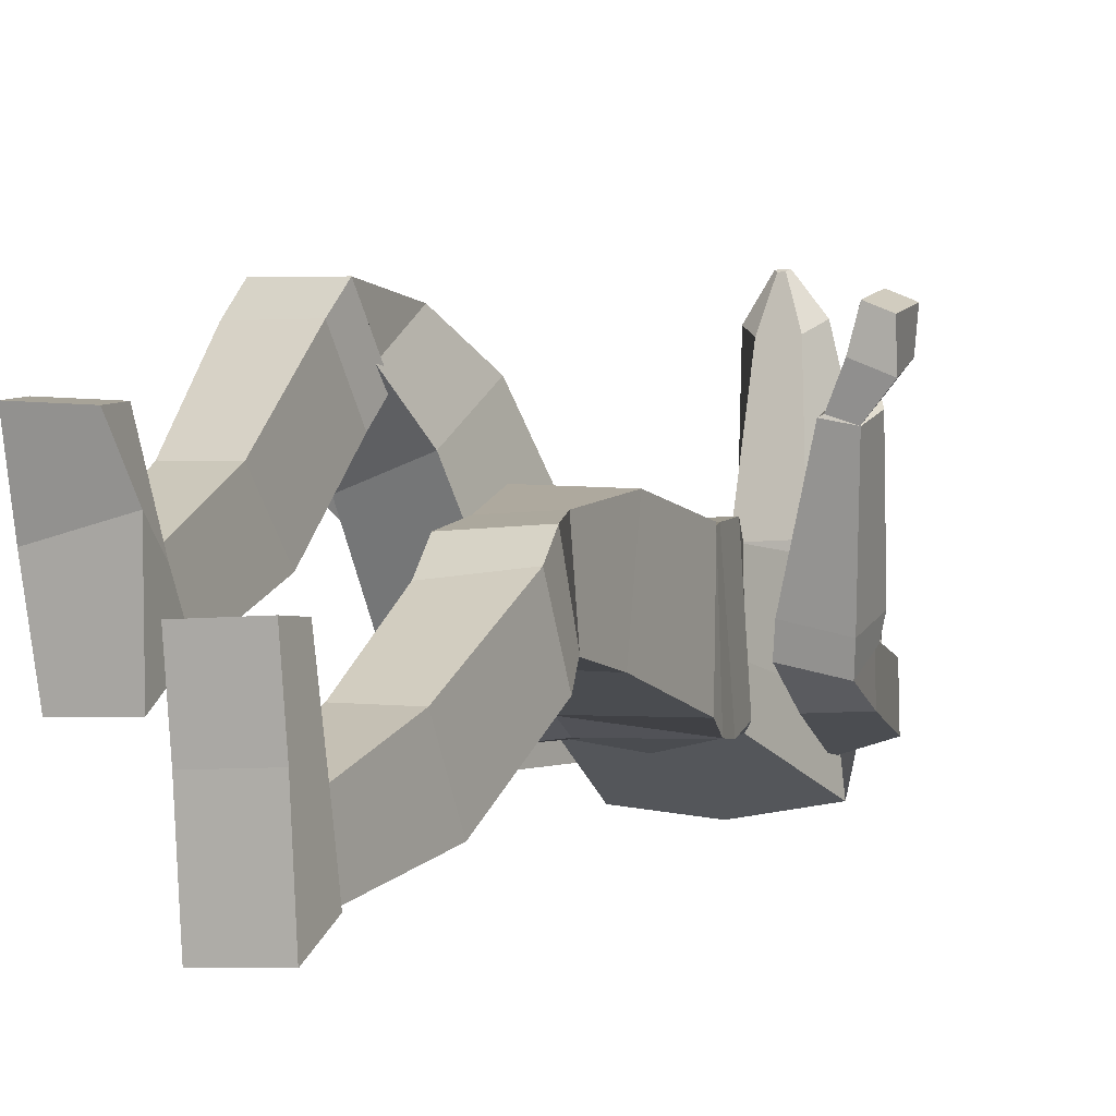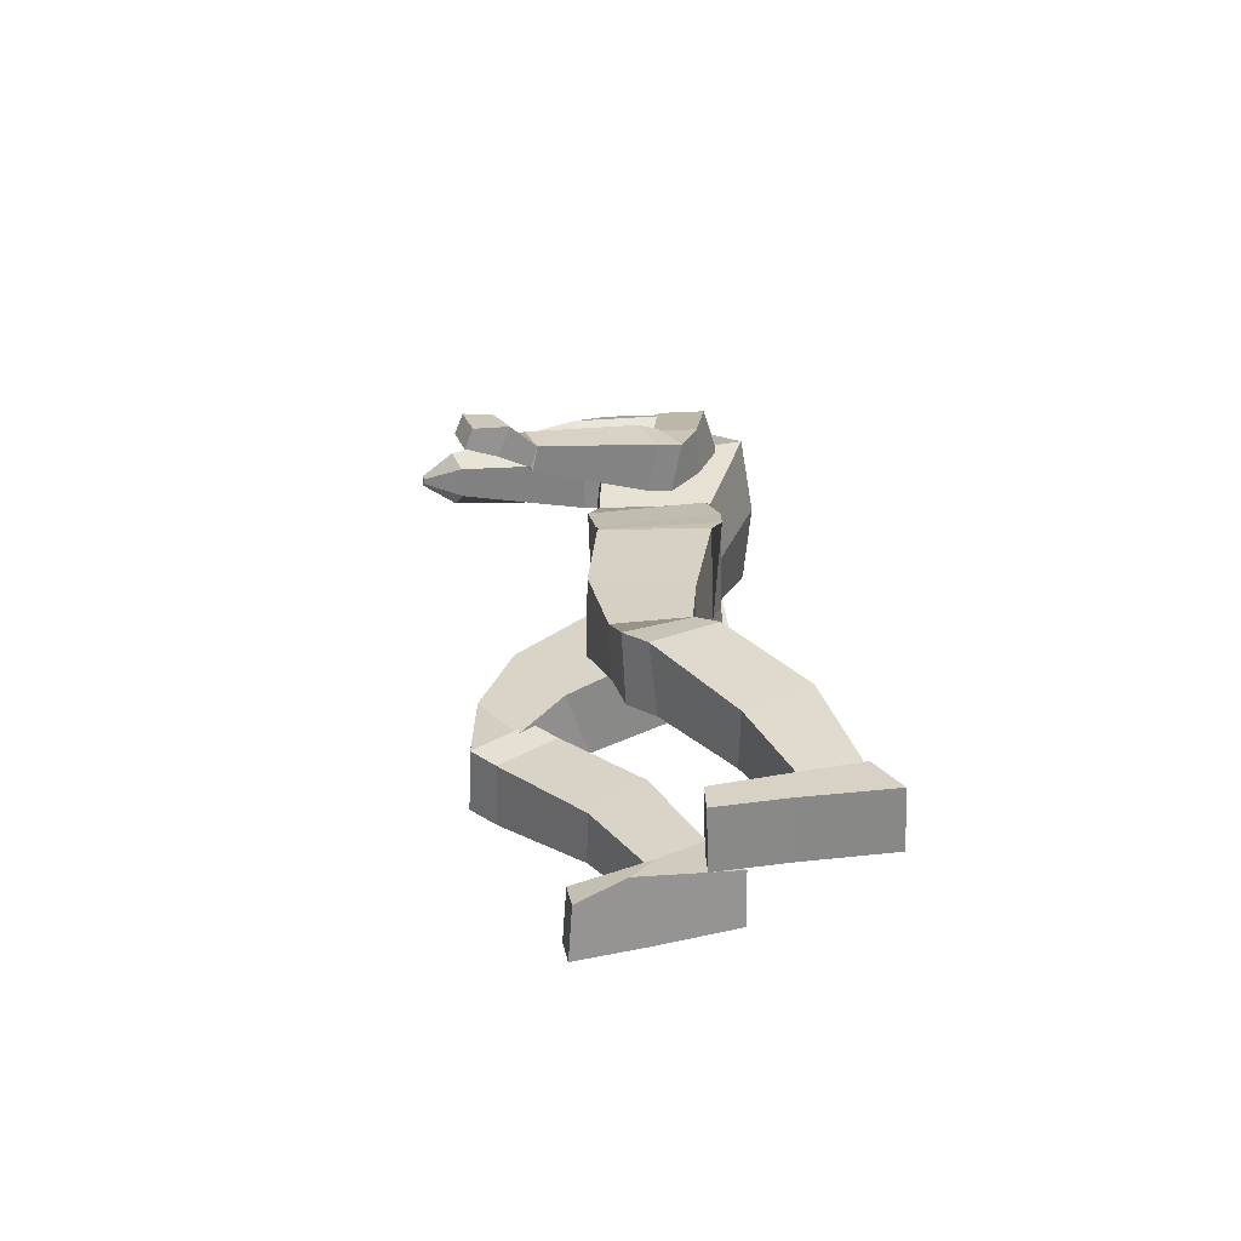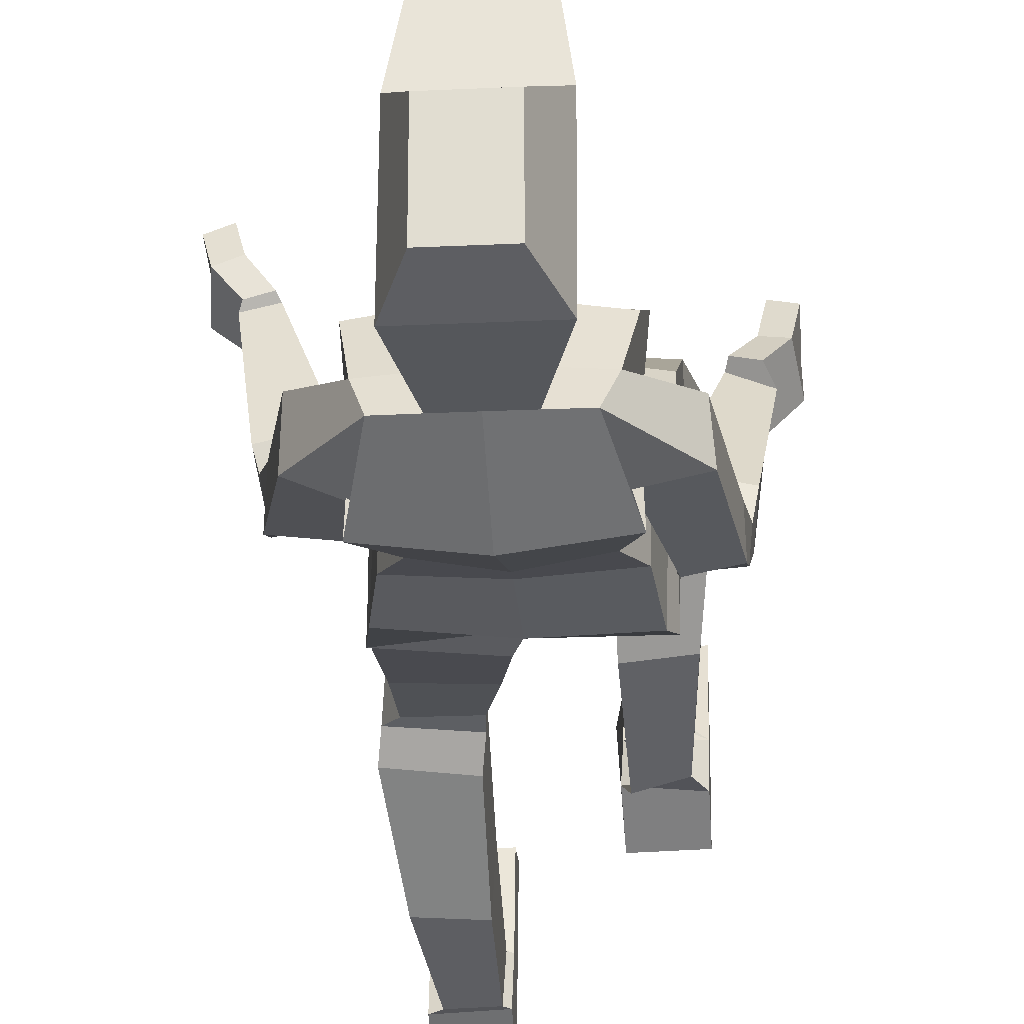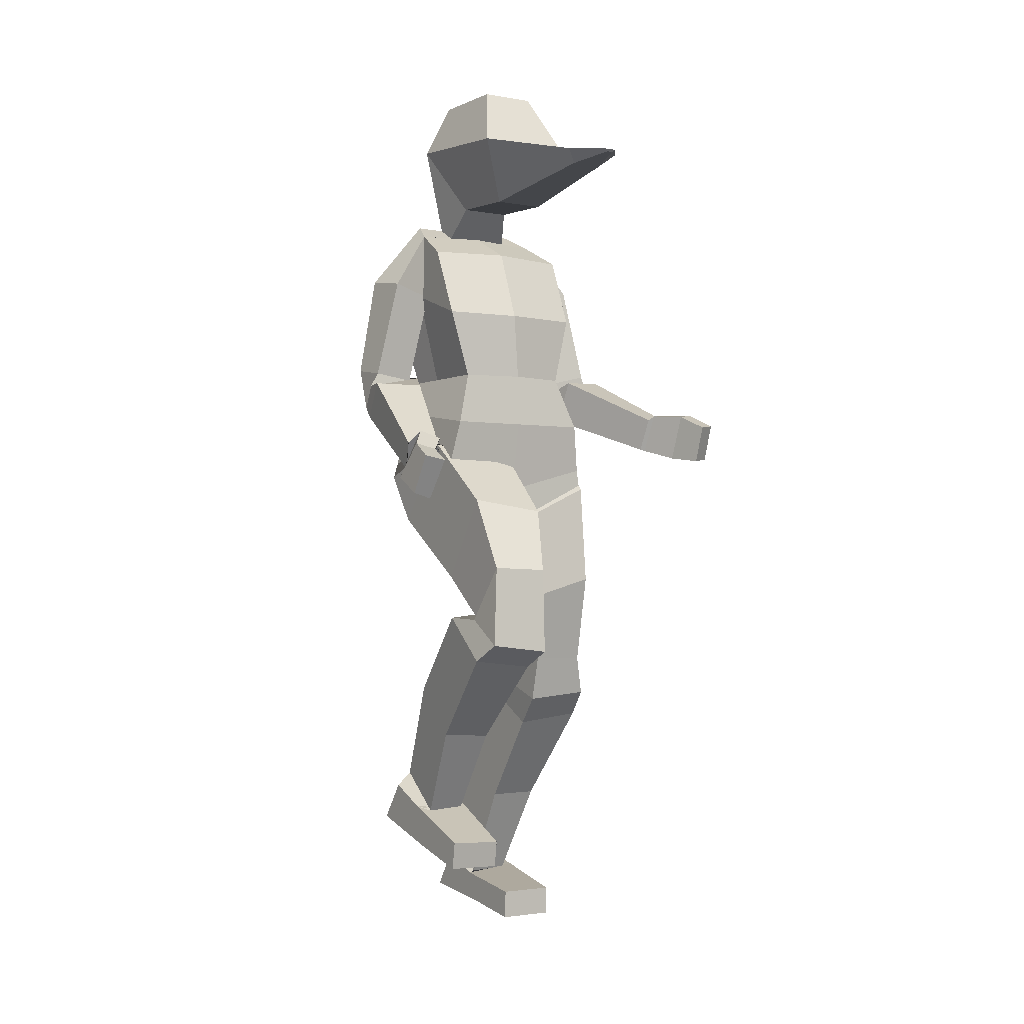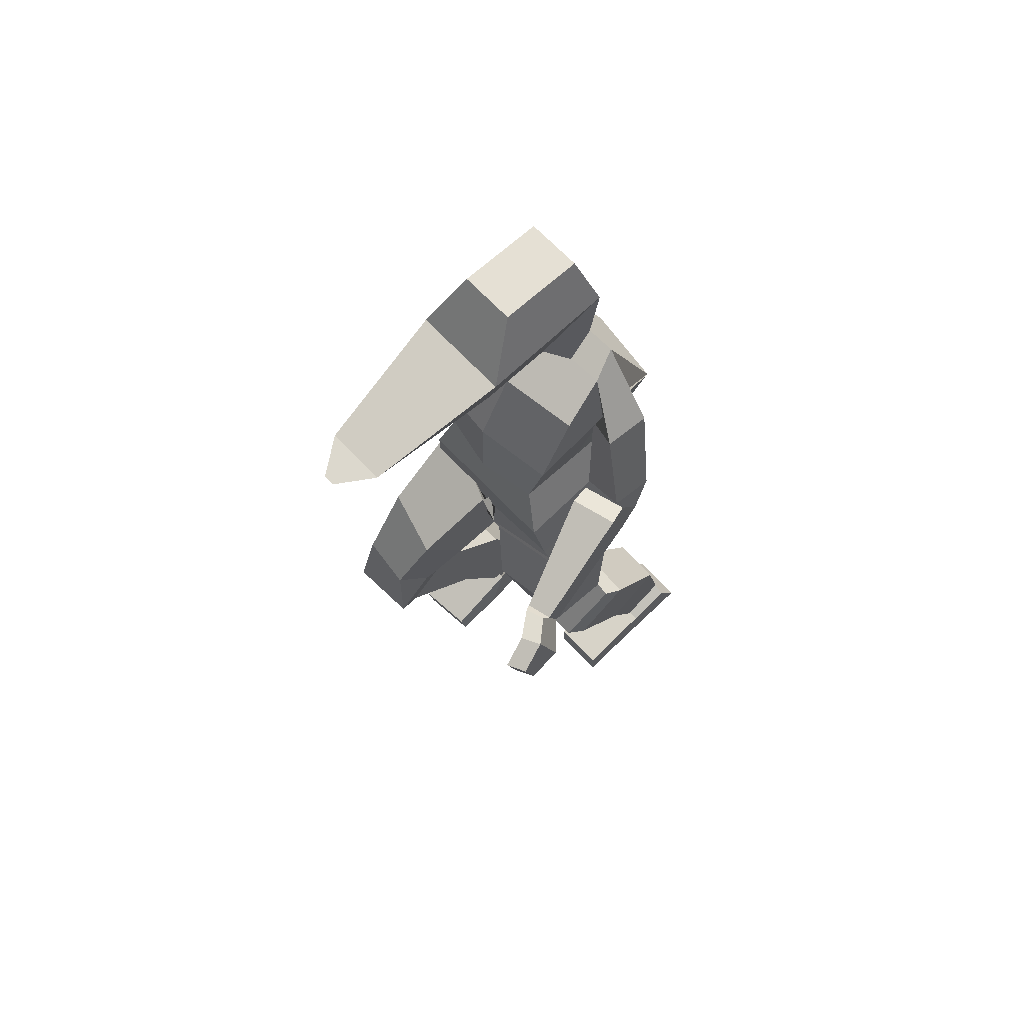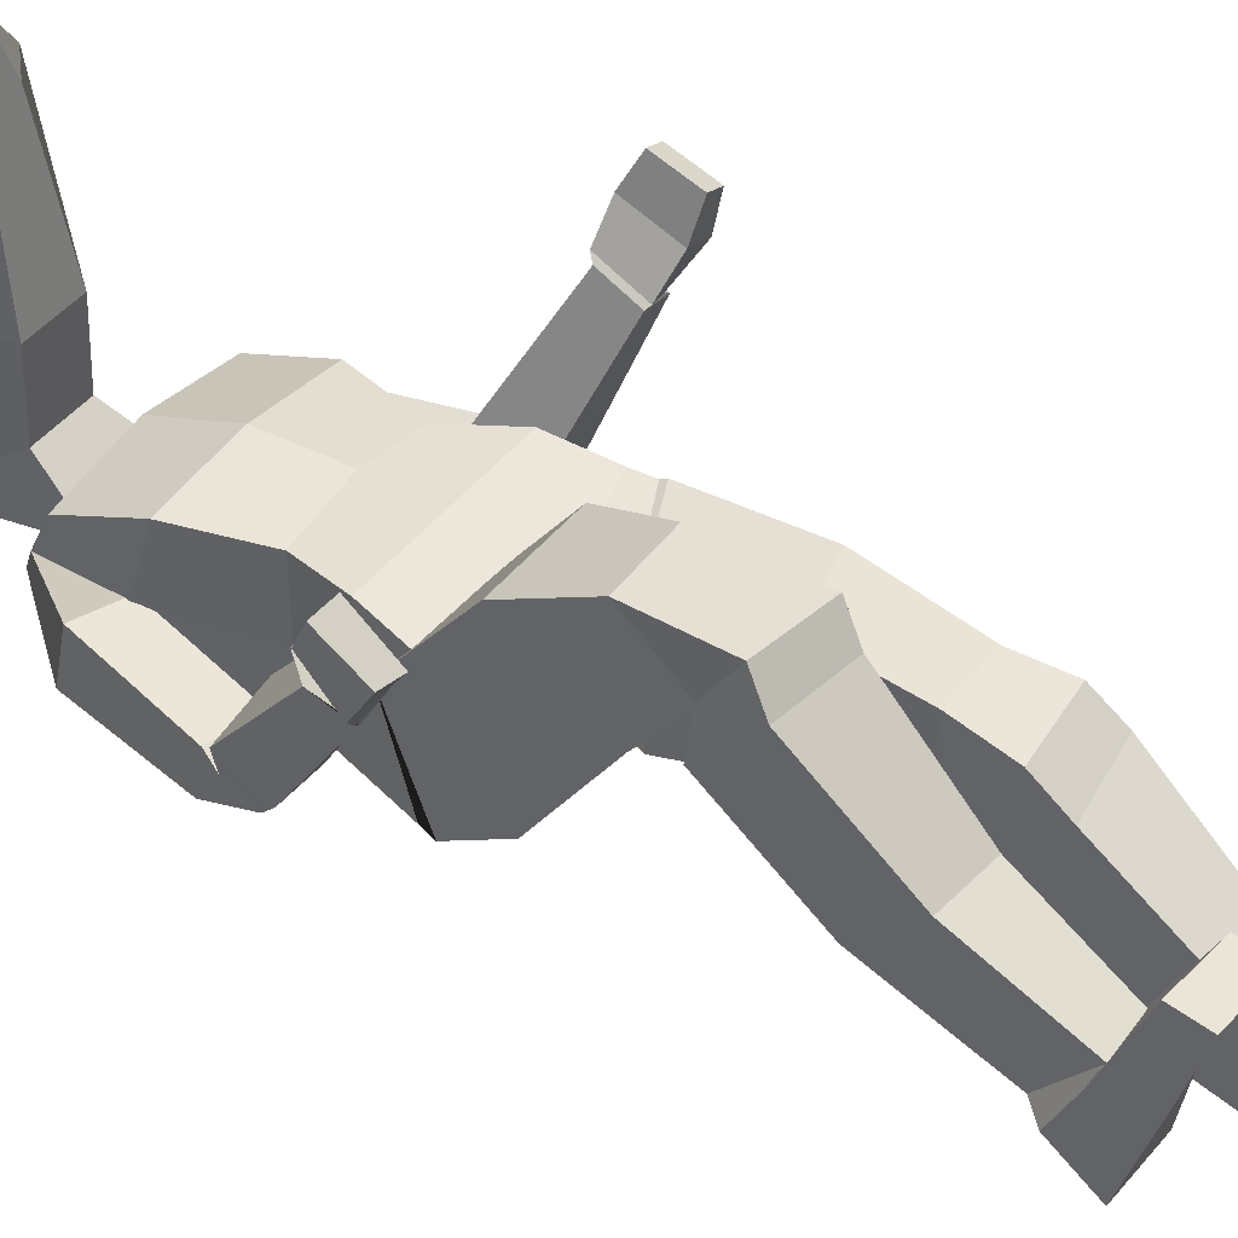
<metadata>
{"format":"obj","ext":"obj","renderer":"f3d","projection":"perspective","resolution":1024,"background":"white","views":[{"elev":-5.2,"azim":25.2,"up":"+Z"},{"elev":-62.2,"azim":92.0,"up":"+Y"},{"elev":-23.3,"azim":-175.4,"up":"+Z"},{"elev":-2.3,"azim":-32.7,"up":"+Y"},{"elev":65.8,"azim":47.2,"up":"+Y"},{"elev":43.4,"azim":-55.0,"up":"+Z"}]}
</metadata>
<code>
o hand_Cube.015
v 0.2562 1.201 0.5084
v 0.1964 1.234 0.3913
v 0.2561 1.12 0.4829
v 0.1963 1.151 0.352
v 0.2979 1.207 0.4894
v 0.2381 1.237 0.3787
v 0.2978 1.126 0.464
v 0.238 1.162 0.3368
v 0.2383 1.231 0.4462
v 0.2328 1.13 0.4165
v 0.2945 1.138 0.3888
v 0.28 1.238 0.427
v -0.1782 1.752 0.2638
v -0.1815 2.03 0.2109
v -0.1782 1.759 0.106
v -0.1815 2.03 0.0278
v -0.06454 1.752 0.2638
v -0.06127 2.03 0.2109
v -0.06454 1.759 0.106
v -0.06127 2.03 0.0278
v -0.2277 1.898 0.2868
v -0.2277 1.917 -0.00442
v -0.01505 1.917 -0.00442
v -0.01505 1.898 0.2868
v -0.05597 1.821 0.5773
v -0.08642 1.795 0.5543
v -0.1564 1.795 0.5543
v -0.1868 1.821 0.5773
v -0.1092 1.812 0.6504
v -0.1149 1.807 0.6461
v -0.1279 1.807 0.6461
v -0.1336 1.812 0.6504
v -0.188 0.8503 0.4697
v -0.1229 1.105 0.2394
v -0.188 0.7231 0.3823
v -0.1214 0.9272 0.09133
v -0.3076 0.8546 0.4571
v -0.3009 1.158 0.1763
v -0.3076 0.7324 0.3777
v -0.2994 0.9793 0.02908
v -0.1555 0.9903 0.3996
v -0.1555 0.8156 0.2899
v -0.304 0.8347 0.2471
v -0.3032 1.016 0.3621
v -0.2054 0.2468 0.114
v -0.1989 0.6237 0.4209
v -0.2056 0.3305 0.01352
v -0.1989 0.7232 0.3033
v -0.294 0.2657 0.1338
v -0.3444 0.6392 0.43
v -0.294 0.3496 0.0306
v -0.3443 0.7383 0.3186
v -0.2023 0.4507 0.2417
v -0.1998 0.5574 0.1294
v -0.3152 0.5656 0.1375
v -0.3192 0.4583 0.2486
v -0.1853 0.6601 0.4734
v -0.1853 0.7598 0.3579
v -0.3309 0.6764 0.4853
v -0.3309 0.7345 0.3968
v -0.1917 0.1394 0.2649
v -0.1932 0.1989 0.2764
v -0.1925 0.2331 -0.04526
v -0.1908 0.3264 0.02745
v -0.3172 0.1441 0.2773
v -0.3188 0.2056 0.2892
v -0.3184 0.2364 -0.04317
v -0.3188 0.3191 0.01746
v -0.1787 0.2009 0.1642
v -0.1925 0.277 0.1158
v -0.3183 0.1849 0.1298
v -0.3188 0.2748 0.1134
v -0.3056 1.162 0.1663
v -0.2749 1.211 0.2405
v -0.3037 1.088 -0.03654
v -0.2749 1.249 -0.009187
v 0.09043 1.067 0.2145
v 0.05978 1.211 0.2403
v 0.09228 1.08 -0.03866
v 0.05978 1.249 -0.009101
v -0.1056 0.9678 0.02427
v -0.1076 1.252 -0.02228
v -0.1076 0.9697 0.218
v -0.1076 1.211 0.2405
v -0.2948 1.102 0.2229
v -0.2884 1.124 -0.0447
v 0.08134 1.144 -0.03711
v 0.0796 1.104 0.2223
v -0.1076 1.051 0.2137
v -0.1076 1.084 -0.03407
v -0.3689 1.154 0.2925
v -0.3013 1.31 0.08948
v -0.3653 1.091 0.2466
v -0.3127 1.229 0.0135
v -0.4342 1.151 0.2685
v -0.4087 1.311 0.06527
v -0.4192 1.091 0.2332
v -0.3997 1.232 0.0114
v -0.2867 1.332 0.05132
v -0.3069 1.251 -0.02125
v -0.3937 1.258 -0.01699
v -0.3995 1.31 0.01756
v -0.2987 1.328 0.03187
v -0.2637 1.536 0.0621
v -0.3132 1.34 -0.06225
v -0.2664 1.552 -0.04006
v -0.3897 1.34 0.03451
v -0.3554 1.562 0.0724
v -0.3921 1.354 -0.05216
v -0.3634 1.578 -0.03088
v -0.2398 1.329 0.2182
v -0.2825 1.638 0.1426
v -0.2398 1.329 -0.02142
v -0.24 1.726 -0.01762
v 0.01734 1.329 0.2182
v 0.06 1.638 0.1426
v 0.01734 1.329 -0.02142
v 0.01773 1.726 -0.01787
v -0.2874 1.48 0.2216
v -0.2825 1.569 -0.1005
v 0.06 1.569 -0.1005
v 0.05427 1.48 0.2131
v -0.1112 1.329 -0.04421
v -0.1113 1.724 -0.01647
v -0.1112 1.329 0.2437
v -0.1111 1.641 0.1676
v -0.1172 1.48 0.2375
v -0.1111 1.57 -0.1232
v -0.2398 1.329 0.07028
v -0.263 1.692 0.0437
v 0.01734 1.329 0.07027
v 0.04063 1.693 0.0435
v 0.05894 1.534 0.03435
v -0.276 1.539 0.04441
v -0.1111 1.698 0.05326
v 0.1895 1.225 0.378
v 0.1009 1.333 0.1549
v 0.1859 1.154 0.3487
v 0.09616 1.239 0.1144
v 0.2443 1.228 0.3646
v 0.204 1.34 0.1292
v 0.2407 1.157 0.3358
v 0.1992 1.244 0.08796
v 0.08993 1.315 0.1054
v 0.08518 1.256 0.06245
v 0.1883 1.266 0.03683
v 0.193 1.343 0.08802
v 0.08822 1.335 0.09488
v 0.0487 1.525 0.05319
v 0.0918 1.329 0.002221
v 0.04955 1.544 -0.04385
v 0.1808 1.359 0.09696
v 0.1315 1.577 0.08565
v 0.1844 1.353 0.004158
v 0.1353 1.571 -0.01721
v -0.01848 0.6324 0.1918
v -0.08363 0.9755 0.2215
v -0.01848 0.6169 0.03595
v -0.08363 0.9644 -0.01204
v 0.1011 0.6304 0.192
v 0.09467 1.057 0.2176
v 0.1011 0.6172 0.03612
v 0.09467 1.047 -0.01592
v -0.05106 0.7892 0.2434
v -0.05106 0.7483 0.03121
v 0.09789 0.7887 0.02324
v 0.09789 0.8304 0.2349
v -0.002046 0.06204 -0.14
v -0.007598 0.4674 0.1056
v -0.000868 0.1191 -0.2412
v -0.007597 0.5426 -0.02731
v 0.08628 0.06478 -0.1401
v 0.1379 0.4856 0.1175
v 0.08746 0.117 -0.2433
v 0.1379 0.5564 -0.01529
v -0.004233 0.2719 -0.03287
v -0.004233 0.3486 -0.178
v 0.1127 0.3569 -0.173
v 0.1127 0.2724 -0.03993
v -0.01622 0.5299 0.1641
v -0.01622 0.581 0.02352
v 0.1293 0.5428 0.1676
v 0.1293 0.5957 0.03177
v -0.01326 -0.03458 0.03062
v -0.01326 0.03029 0.03345
v -0.01326 0.01033 -0.2972
v -0.01326 0.1003 -0.2405
v 0.1123 -0.03458 0.03062
v 0.1123 0.03029 0.03345
v 0.1123 0.008887 -0.2964
v 0.1123 0.09419 -0.2446
v -0.01326 -0.0122 -0.1104
v -0.01326 0.05689 -0.1418
v 0.1123 -0.01184 -0.11
v 0.1123 0.07131 -0.1411
v -0.2515 1.709 0.01304
v -0.04685 1.725 -0.01705
v -0.1756 1.725 -0.01705
v 0.02904 1.709 0.013
v -0.03537 1.694 0.04894
v -0.1871 1.694 0.04894
v -0.1815 1.71 0.01592
v -0.0411 1.71 0.01593
v -0.4242 1.102 0.4196
v -0.3743 1.161 0.3125
v -0.4285 1.015 0.3597
v -0.3741 1.085 0.2518
v -0.4672 1.112 0.4071
v -0.4174 1.178 0.296
v -0.4673 1.028 0.3551
v -0.4207 1.095 0.2321
v -0.4115 1.132 0.3532
v -0.4075 1.054 0.3091
v -0.4691 1.066 0.2903
v -0.4553 1.144 0.3428
f 9 2 4 10
f 10 4 8 11
f 11 8 6 12
f 12 6 2 9
f 3 7 5 1
f 6 140 136 2
f 5 12 9 1
f 7 11 12 5
f 3 10 11 7
f 1 9 10 3
f 21 14 16 22
f 22 16 20 23
f 23 20 18 24
f 24 18 14 21
f 15 19 17 13
f 20 16 14 18
f 17 24 25 26
f 19 23 24 17
f 13 21 22 15
f 28 27 31 32
f 24 21 28 25
f 21 13 27 28
f 13 17 26 27
f 30 29 32 31
f 26 25 29 30
f 25 28 32 29
f 27 26 30 31
f 41 34 36 42
f 42 36 40 43
f 43 40 38 44
f 44 38 34 41
f 48 46 57 58
f 157 83 81 159
f 37 44 41 33
f 39 43 44 37
f 35 42 43 39
f 33 41 42 35
f 53 46 48 54
f 54 48 52 55
f 55 52 50 56
f 56 50 46 53
f 51 68 64 47
f 50 52 60 59
f 49 56 53 45
f 51 55 56 49
f 47 54 55 51
f 45 53 54 47
f 46 50 59 57
f 52 48 58 60
f 39 60 58 35
f 37 59 60 39
f 33 57 59 37
f 35 58 57 33
f 69 70 64 63
f 63 64 68 67
f 71 72 66 65
f 65 66 62 61
f 69 71 65 61
f 72 70 62 66
f 49 72 68 51
f 63 67 71 69
f 67 68 72 71
f 61 62 70 69
f 45 72 70 49
f 47 64 70 45
f 85 74 76 86
f 90 82 80 87
f 87 80 78 88
f 89 84 74 85
f 34 83 81 36
f 38 40 75 73
f 88 78 84 89
f 86 76 82 90
f 75 86 90 81
f 77 88 89 83
f 83 89 85 73
f 79 87 88 77
f 81 90 87 79
f 73 85 86 75
f 91 92 94 93
f 93 94 98 97
f 97 98 96 95
f 95 96 92 91
f 96 98 101 102
f 94 92 99 100
f 92 96 102 99
f 98 94 100 101
f 103 104 106 105
f 105 106 110 109
f 109 110 108 107
f 107 108 104 103
f 102 107 103 99
f 101 109 107 102
f 100 105 109 101
f 99 103 105 100
f 128 124 197 118 121
f 133 132 116 122
f 127 126 112 119
f 135 201 130 112 126
f 125 127 119 111
f 131 133 122 115
f 123 128 121 117
f 129 134 120 113
f 113 120 128 123
f 115 122 127 125
f 132 200 135 126 116
f 78 80 117 115
f 122 116 126 127
f 120 114 198 124 128
f 84 78 115 125 111 74
f 111 119 134 129
f 117 121 133 131
f 23 19 200 197
f 74 111 113 76
f 119 112 130 134
f 136 137 139 138
f 138 139 143 142
f 142 143 141 140
f 140 141 137 136
f 8 142 140 6
f 141 143 146 147
f 139 137 144 145
f 137 141 147 144
f 143 139 145 146
f 148 149 151 150
f 150 151 155 154
f 154 155 153 152
f 152 153 149 148
f 121 151 149 133
f 144 148 150 145
f 147 152 148 144
f 146 154 152 147
f 145 150 154 146
f 118 155 151 121
f 132 153 155 118 199
f 133 149 153 132
f 104 108 130 134
f 110 114 196 130 108
f 106 104 134 120
f 106 120 114 110
f 82 76 113 123 117 80
f 164 157 159 165
f 165 159 163 166
f 166 163 161 167
f 167 161 157 164
f 171 169 180 181
f 34 38 73 83
f 160 167 164 156
f 162 166 167 160
f 158 165 166 162
f 156 164 165 158
f 176 169 171 177
f 177 171 175 178
f 178 175 173 179
f 179 173 169 176
f 172 168 193 195
f 173 175 183 182
f 172 179 176 168
f 174 178 179 172
f 170 177 178 174
f 168 176 177 170
f 169 173 182 180
f 175 171 181 183
f 160 182 183 162
f 162 183 181 158
f 156 180 182 160
f 158 181 180 156
f 192 193 187 186
f 186 187 191 190
f 194 195 189 188
f 188 189 185 184
f 192 194 188 184
f 195 193 185 189
f 172 195 191 174
f 186 190 194 192
f 190 191 195 194
f 184 185 193 192
f 170 187 193 168
f 174 191 187 170
f 83 157 161 77
f 77 161 163 79
f 79 163 159 81
f 40 36 81 75
f 15 22 198 202 201
f 19 15 201 135 200
f 196 130 201 202 198 114
f 23 197 124 198 22
f 203 200 132 199 118 197
f 212 205 207 213
f 213 207 211 214
f 214 211 209 215
f 215 209 205 212
f 206 210 208 204
f 208 215 212 204
f 210 214 215 208
f 206 213 214 210
f 204 212 213 206
f 2 136 138 4
f 4 138 142 8
f 91 205 209 95
f 95 209 211 97
f 97 211 207 93
f 93 207 205 91

</code>
